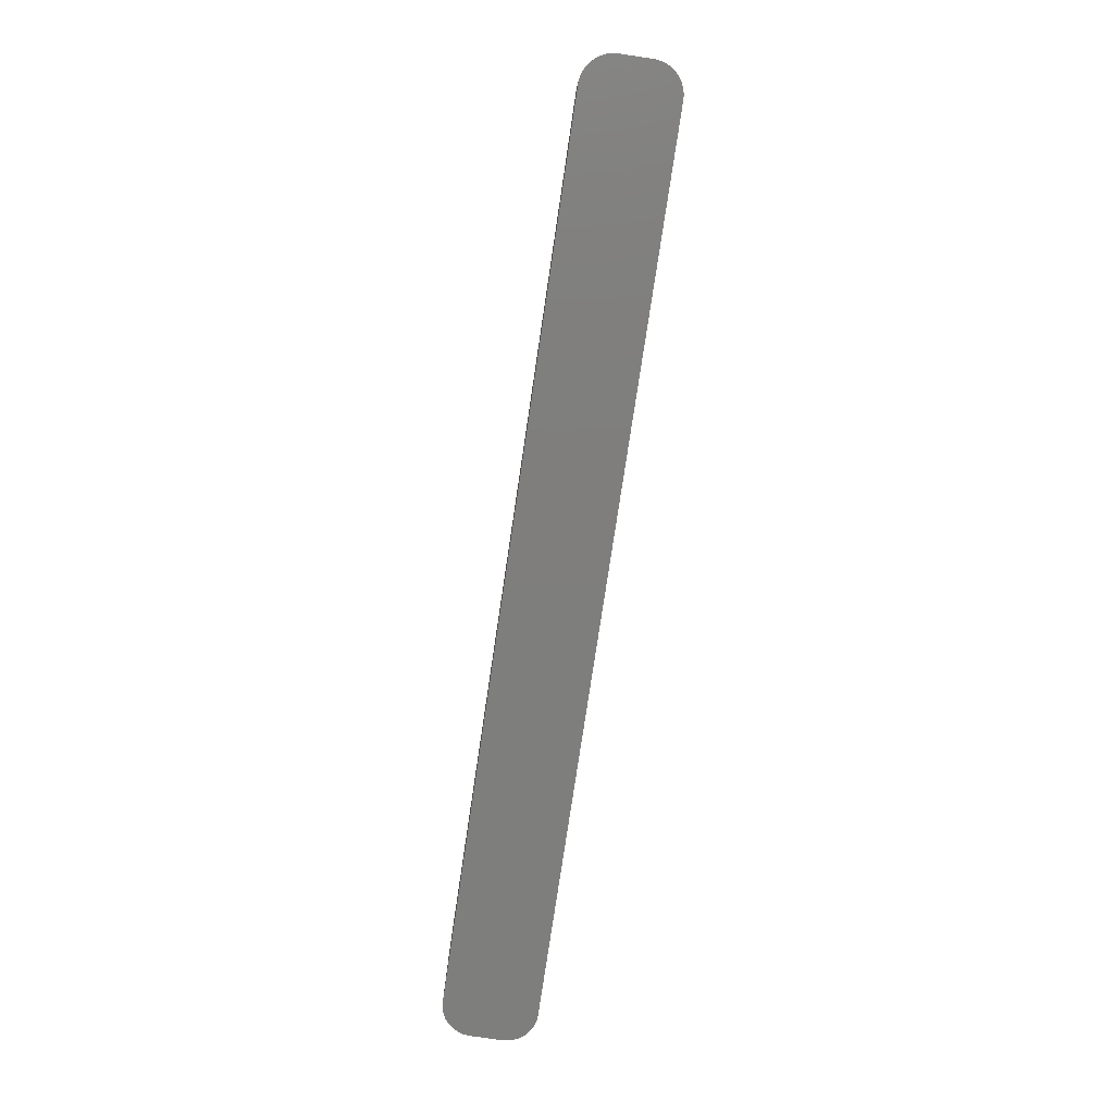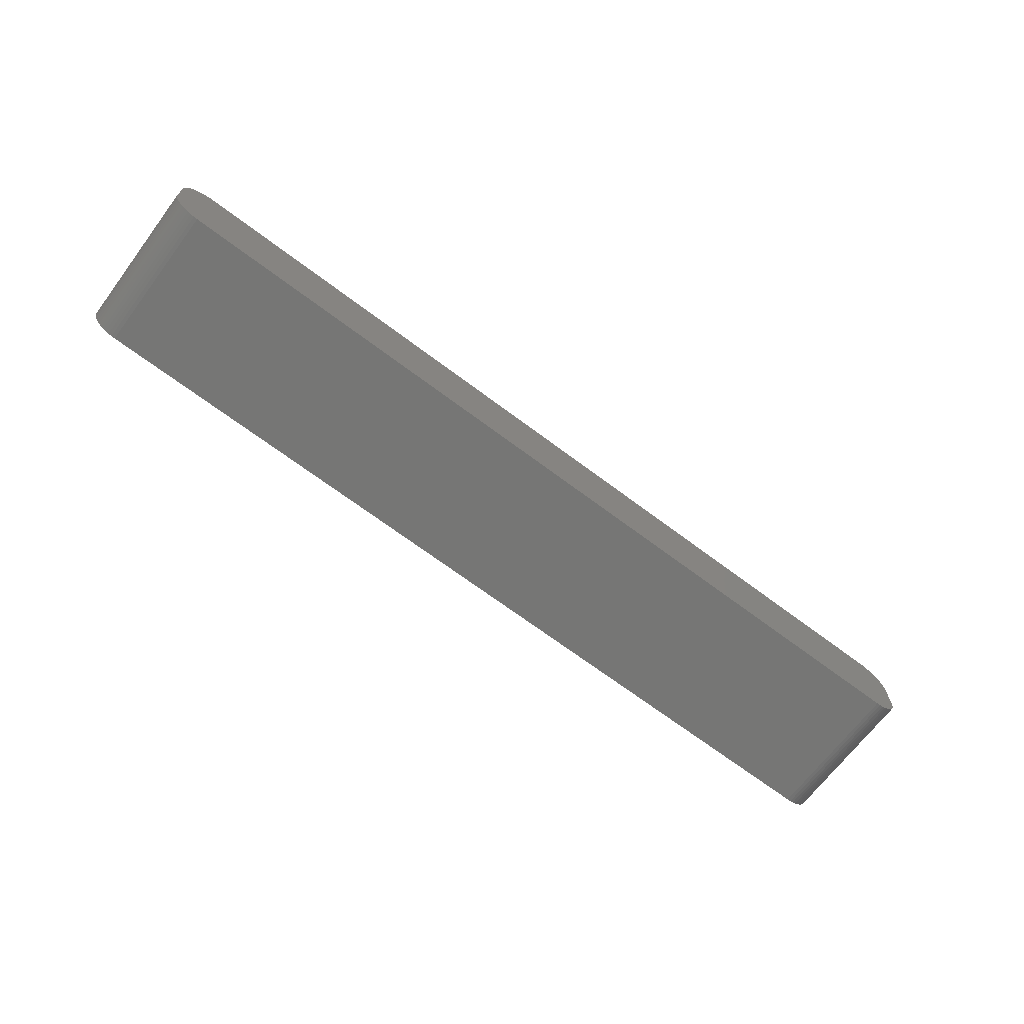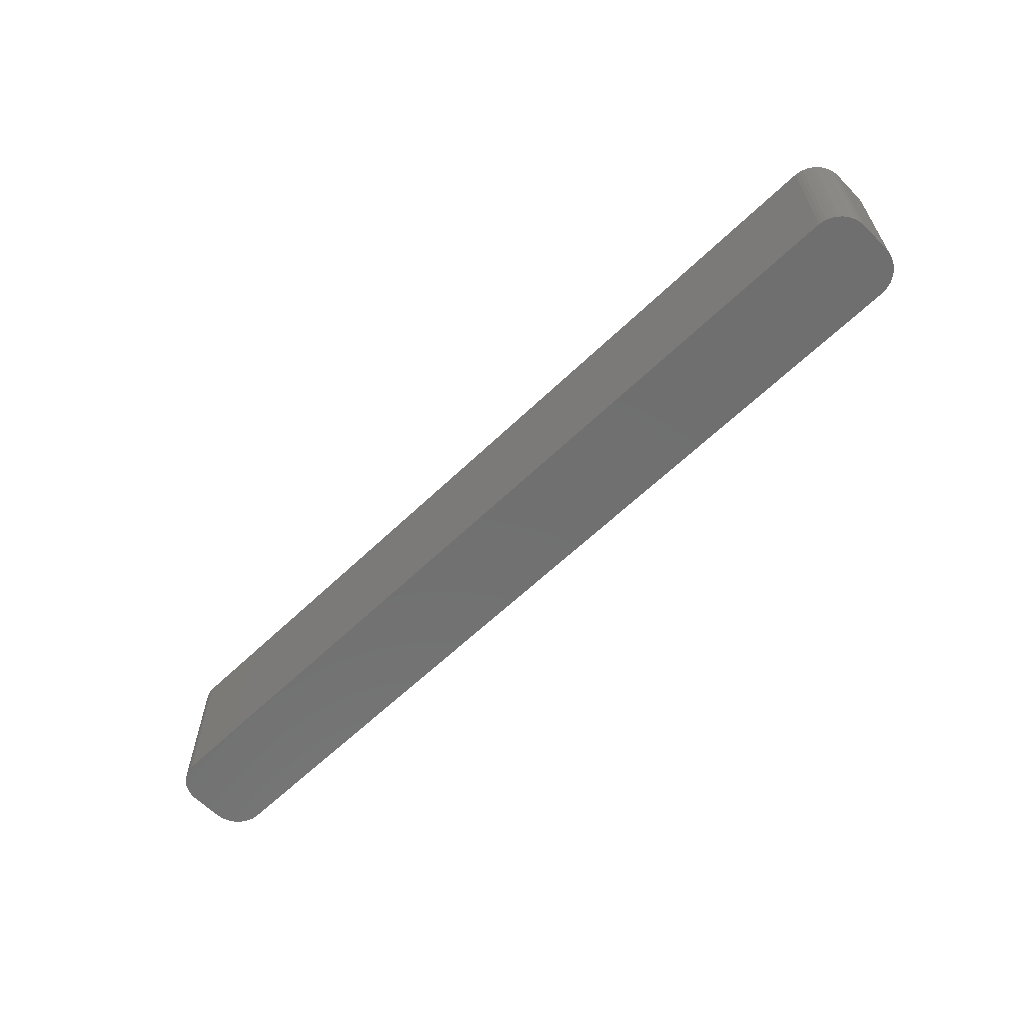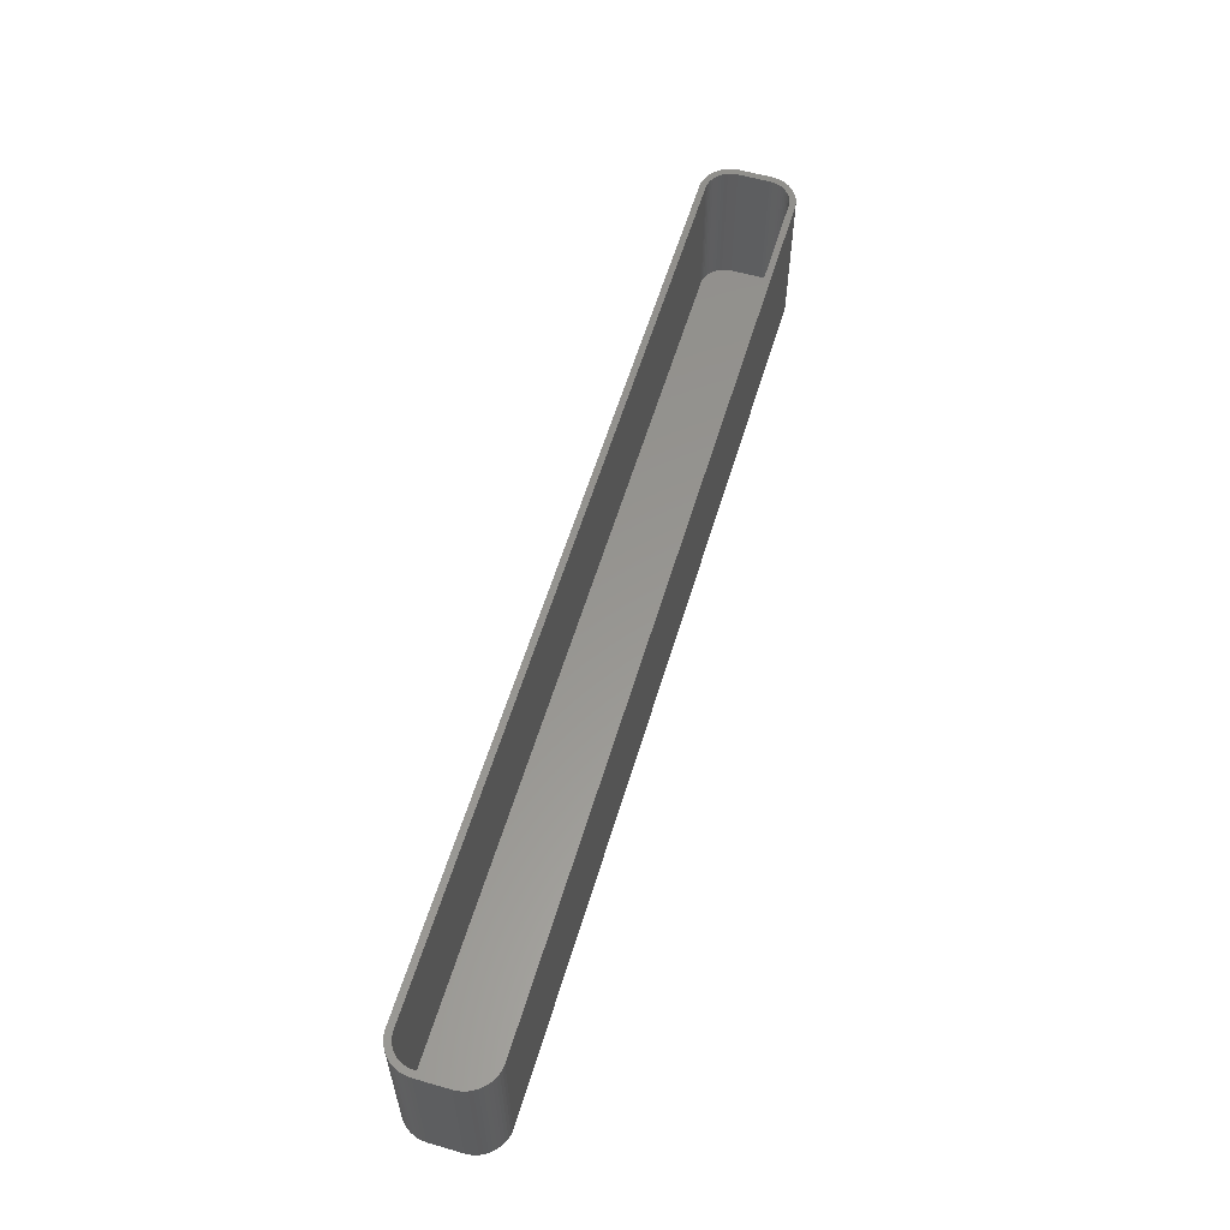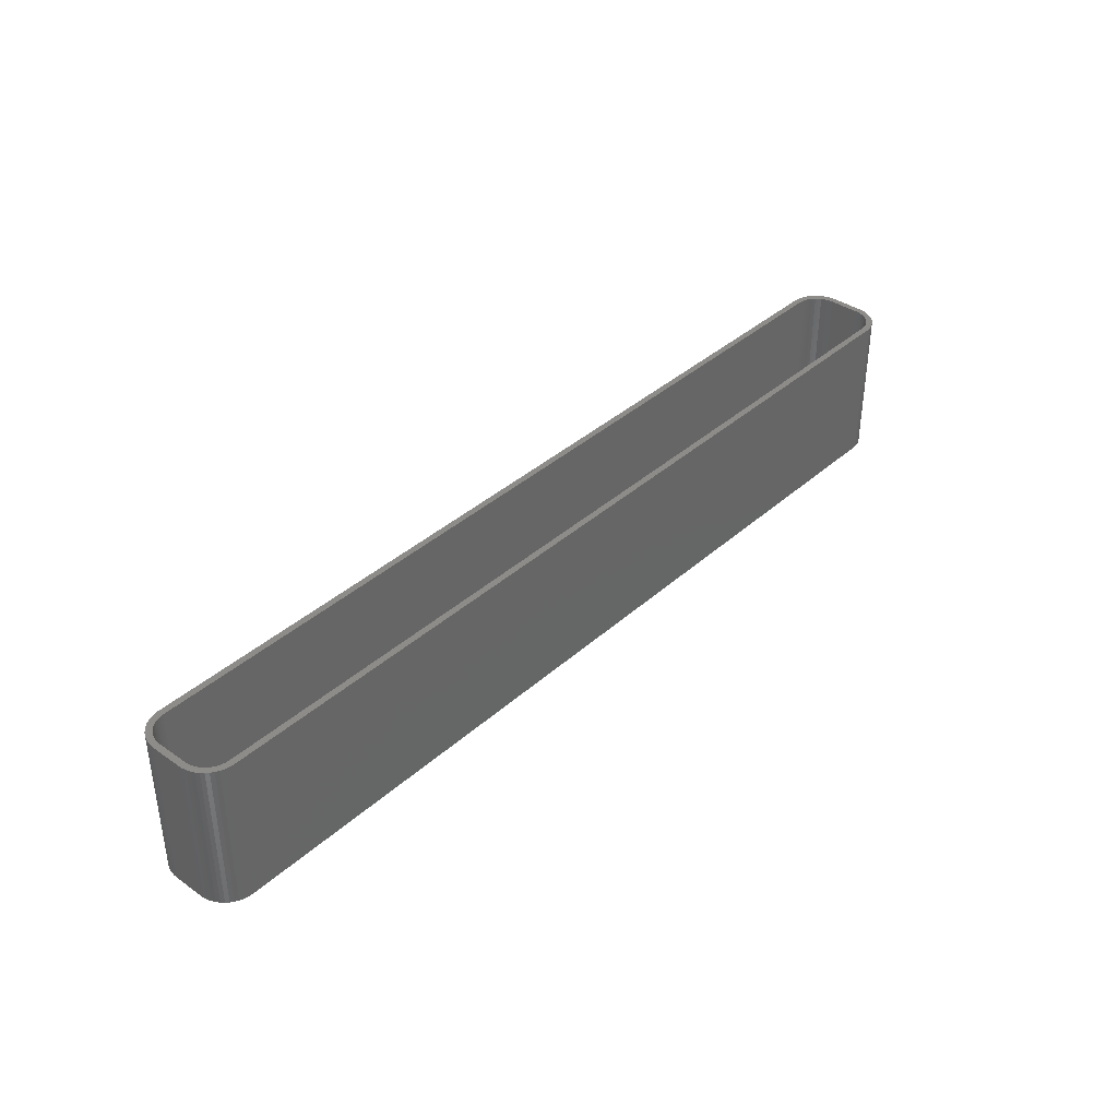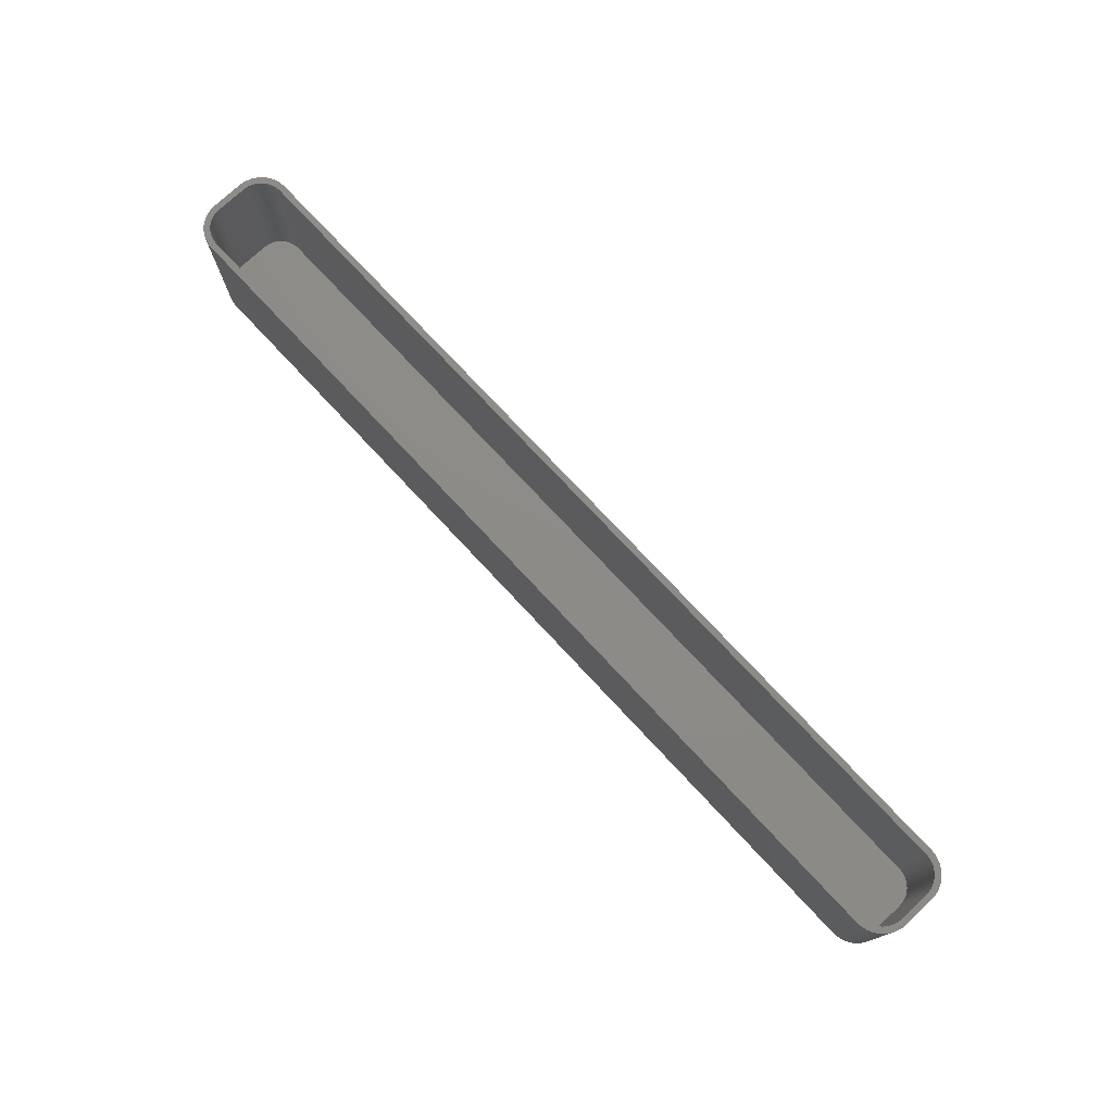
<metadata>
{"format":"stl","ext":"stl","renderer":"f3d","projection":"perspective","resolution":1024,"background":"white","views":[{"elev":-78.0,"azim":81.5,"up":"+Z"},{"elev":-68.4,"azim":143.0,"up":"+Y"},{"elev":-61.7,"azim":-135.7,"up":"+Z"},{"elev":58.2,"azim":106.6,"up":"+Z"},{"elev":38.0,"azim":131.6,"up":"+Z"},{"elev":75.5,"azim":-133.0,"up":"+Z"}]}
</metadata>
<code>
# stl→obj: 208 verts, 412 faces
v -75 -2.5 0
v -75 2.5 24
v -75 2.5 0
v -75 -2.5 24
v -74.96 -3.127 0
v -74.96 -3.127 24
v -70.94 -7.411 0
v -70.31 -7.49 24
v -70.94 -7.411 24
v -70.31 -7.49 0
v 70.31 7.49 0
v -70.31 7.49 24
v 70.31 7.49 24
v -70.31 7.49 0
v 74 2.5 24
v 75 2.5 24
v 74.96 3.127 24
v 75 -2.5 24
v 73.97 3.001 24
v 74.84 3.743 24
v 74 -2.5 24
v 73.87 3.495 24
v 74.65 4.341 24
v 74.96 -3.127 24
v 73.72 3.973 24
v 74.38 4.909 24
v 73.97 -3.001 24
v 73.51 4.427 24
v 74.05 5.439 24
v 74.84 -3.743 24
v 73.87 -3.495 24
v 73.24 4.851 24
v 73.64 5.923 24
v 72.92 5.238 24
v 73.19 6.353 24
v 72.55 5.582 24
v 72.68 6.722 24
v 72.14 5.877 24
v 72.13 7.024 24
v 71.7 6.119 24
v 71.55 7.255 24
v 71.24 6.304 24
v 70.94 7.411 24
v 70.75 6.429 24
v 70.25 6.492 24
v -70.25 6.492 24
v -70.75 6.429 24
v -70.94 7.411 24
v -71.24 6.304 24
v -71.55 7.255 24
v -71.7 6.119 24
v -72.13 7.024 24
v -72.14 5.877 24
v -72.68 6.722 24
v -72.55 5.582 24
v -73.19 6.353 24
v -72.92 5.238 24
v -73.64 5.923 24
v -73.24 4.851 24
v -74.05 5.439 24
v -73.51 4.427 24
v -74.38 4.909 24
v -73.72 3.973 24
v -74.84 3.743 24
v -73.87 3.495 24
v -74.65 4.341 24
v 74.65 -4.341 24
v 73.72 -3.973 24
v 74.38 -4.909 24
v 73.51 -4.427 24
v 74.05 -5.439 24
v 73.24 -4.851 24
v 73.64 -5.923 24
v 72.92 -5.238 24
v 73.19 -6.353 24
v 72.55 -5.582 24
v 72.68 -6.722 24
v 72.14 -5.877 24
v 72.13 -7.024 24
v 71.7 -6.119 24
v 71.55 -7.255 24
v 71.24 -6.304 24
v 70.94 -7.411 24
v 70.75 -6.429 24
v 70.31 -7.49 24
v 70.25 -6.492 24
v -70.25 -6.492 24
v -70.75 -6.429 24
v -71.24 -6.304 24
v -71.55 -7.255 24
v -71.7 -6.119 24
v -72.13 -7.024 24
v -72.14 -5.877 24
v -72.68 -6.722 24
v -72.55 -5.582 24
v -73.19 -6.353 24
v -72.92 -5.238 24
v -73.64 -5.923 24
v -73.24 -4.851 24
v -74.05 -5.439 24
v -73.51 -4.427 24
v -74.38 -4.909 24
v -73.72 -3.973 24
v -74.65 -4.341 24
v -73.87 -3.495 24
v -74.84 -3.743 24
v -73.97 -3.001 24
v -74 -2.5 24
v -74 2.5 24
v -73.97 3.001 24
v -74.96 3.127 24
v 70.31 -7.49 0
v 74.84 -3.743 0
v 74.65 -4.341 0
v 75 2.5 0
v 75 -2.5 0
v -74.96 3.127 0
v -72.68 -6.722 0
v -72.13 -7.024 0
v -71.55 -7.255 0
v -73.64 -5.923 0
v -73.19 -6.353 0
v 74.96 -3.127 0
v 74.38 4.909 0
v 74.65 4.341 0
v 74.84 3.743 0
v 73.64 5.923 0
v 73.19 6.353 0
v 72.13 7.024 0
v 71.55 7.255 0
v 70.94 7.411 0
v -70.94 7.411 0
v -71.55 7.255 0
v -74.84 3.743 0
v -74.65 4.341 0
v 74.96 3.127 0
v 74.38 -4.909 0
v 74.05 -5.439 0
v 73.64 -5.923 0
v 73.19 -6.353 0
v 74.05 5.439 0
v 72.68 -6.722 0
v 72.13 -7.024 0
v 71.55 -7.255 0
v 72.68 6.722 0
v 70.94 -7.411 0
v -72.13 7.024 0
v -72.68 6.722 0
v -74.05 -5.439 0
v -73.19 6.353 0
v -74.38 -4.909 0
v -73.64 5.923 0
v -74.65 -4.341 0
v -74.05 5.439 0
v -74.84 -3.743 0
v -74.38 4.909 0
v -74 2.5 2
v -74 -2.5 2
v -73.97 -3.001 2
v -73.97 3.001 2
v -70.25 6.492 2
v 70.25 6.492 2
v 70.25 -6.492 2
v -70.25 -6.492 2
v 74 -2.5 2
v 74 2.5 2
v 72.92 -5.238 2
v 73.24 -4.851 2
v 73.87 3.495 2
v 73.72 3.973 2
v 73.97 -3.001 2
v -71.24 -6.304 2
v -71.7 -6.119 2
v 72.14 -5.877 2
v 71.7 -6.119 2
v 72.55 -5.582 2
v 71.7 6.119 2
v 72.14 5.877 2
v 70.75 6.429 2
v 73.72 -3.973 2
v 73.87 -3.495 2
v -73.24 4.851 2
v -73.51 4.427 2
v -71.7 6.119 2
v -71.24 6.304 2
v 73.97 3.001 2
v 73.51 4.427 2
v 73.24 4.851 2
v 72.92 5.238 2
v 73.51 -4.427 2
v 72.55 5.582 2
v 71.24 6.304 2
v 71.24 -6.304 2
v 70.75 -6.429 2
v -70.75 6.429 2
v -70.75 -6.429 2
v -72.14 5.877 2
v -72.55 5.582 2
v -72.92 5.238 2
v -72.14 -5.877 2
v -72.55 -5.582 2
v -72.92 -5.238 2
v -73.72 3.973 2
v -73.24 -4.851 2
v -73.87 3.495 2
v -73.51 -4.427 2
v -73.72 -3.973 2
v -73.87 -3.495 2
f 1 2 3
f 2 1 4
f 5 4 1
f 4 5 6
f 7 8 9
f 8 7 10
f 11 12 13
f 12 11 14
f 15 16 17
f 16 15 18
f 19 17 20
f 21 18 15
f 22 20 23
f 18 21 24
f 25 23 26
f 27 24 21
f 28 26 29
f 24 27 30
f 31 30 27
f 17 19 15
f 20 22 19
f 23 25 22
f 32 29 33
f 26 28 25
f 29 32 28
f 34 33 35
f 33 34 32
f 36 35 37
f 35 36 34
f 37 38 36
f 39 38 37
f 39 40 38
f 41 40 39
f 41 42 40
f 43 42 41
f 43 44 42
f 13 44 43
f 13 45 44
f 13 46 45
f 12 46 13
f 12 47 46
f 48 47 12
f 48 49 47
f 50 49 48
f 50 51 49
f 52 51 50
f 52 53 51
f 54 53 52
f 53 54 55
f 56 55 54
f 55 56 57
f 58 57 56
f 57 58 59
f 60 59 58
f 59 60 61
f 62 61 60
f 61 62 63
f 64 65 66
f 63 66 65
f 66 63 62
f 30 31 67
f 68 67 31
f 67 68 69
f 70 69 68
f 69 70 71
f 72 71 70
f 71 72 73
f 74 73 72
f 73 74 75
f 76 75 74
f 75 76 77
f 78 77 76
f 78 79 77
f 80 79 78
f 80 81 79
f 82 81 80
f 82 83 81
f 84 83 82
f 84 85 83
f 86 85 84
f 87 85 86
f 87 8 85
f 88 8 87
f 88 9 8
f 89 9 88
f 89 90 9
f 91 90 89
f 91 92 90
f 93 92 91
f 94 93 95
f 93 94 92
f 96 95 97
f 95 96 94
f 98 97 99
f 100 99 101
f 97 98 96
f 102 101 103
f 104 103 105
f 106 105 107
f 99 100 98
f 6 107 108
f 109 2 108
f 65 64 110
f 4 108 2
f 111 110 64
f 6 108 4
f 110 111 109
f 101 102 100
f 109 111 2
f 103 104 102
f 105 106 104
f 107 6 106
f 10 85 8
f 85 10 112
f 67 113 30
f 113 67 114
f 18 115 16
f 115 18 116
f 3 111 117
f 111 3 2
f 118 92 94
f 92 118 119
f 119 90 92
f 90 119 120
f 121 96 98
f 96 121 122
f 24 116 18
f 116 24 123
f 23 124 26
f 124 23 125
f 20 125 23
f 125 20 126
f 127 35 33
f 35 127 128
f 129 41 39
f 41 129 130
f 130 43 41
f 43 130 131
f 131 13 43
f 13 131 11
f 132 50 48
f 50 132 133
f 134 66 135
f 66 134 64
f 112 116 123
f 116 112 115
f 112 123 113
f 11 115 112
f 112 113 114
f 115 11 136
f 112 114 137
f 136 11 126
f 112 137 138
f 126 11 125
f 112 138 139
f 125 11 124
f 112 139 140
f 124 11 141
f 112 140 142
f 141 11 127
f 112 142 143
f 127 11 128
f 112 143 144
f 128 11 145
f 112 144 146
f 145 11 129
f 129 11 130
f 130 11 131
f 10 11 112
f 10 14 11
f 1 10 7
f 10 1 14
f 1 7 120
f 3 14 1
f 1 120 119
f 14 3 132
f 1 119 118
f 132 3 133
f 1 118 122
f 133 3 147
f 1 122 121
f 147 3 148
f 1 121 149
f 148 3 150
f 1 149 151
f 150 3 152
f 1 151 153
f 152 3 154
f 1 153 155
f 154 3 156
f 1 155 5
f 156 3 135
f 135 3 134
f 134 3 117
f 153 106 155
f 106 153 104
f 121 100 149
f 100 121 98
f 151 104 153
f 104 151 102
f 120 9 90
f 9 120 7
f 122 94 96
f 94 122 118
f 30 123 24
f 123 30 113
f 69 114 67
f 114 69 137
f 140 73 75
f 73 140 139
f 71 137 69
f 137 71 138
f 144 79 81
f 79 144 143
f 142 75 77
f 75 142 140
f 112 83 85
f 83 112 146
f 29 127 33
f 127 29 141
f 26 141 29
f 141 26 124
f 128 37 35
f 37 128 145
f 145 39 37
f 39 145 129
f 14 48 12
f 48 14 132
f 154 58 152
f 58 154 60
f 147 54 52
f 54 147 148
f 117 64 134
f 64 117 111
f 155 6 5
f 6 155 106
f 149 102 151
f 102 149 100
f 73 138 71
f 138 73 139
f 143 77 79
f 77 143 142
f 146 81 83
f 81 146 144
f 17 126 20
f 126 17 136
f 16 136 17
f 136 16 115
f 133 52 50
f 52 133 147
f 148 56 54
f 56 148 150
f 150 58 56
f 58 150 152
f 135 62 156
f 62 135 66
f 156 60 154
f 60 156 62
f 108 157 109
f 157 108 158
f 107 158 108
f 158 107 159
f 109 160 110
f 160 109 157
f 161 45 46
f 45 161 162
f 163 87 86
f 87 163 164
f 165 15 166
f 15 165 21
f 167 72 168
f 72 167 74
f 169 25 170
f 25 169 22
f 171 21 165
f 21 171 27
f 172 91 89
f 91 172 173
f 174 80 78
f 80 174 175
f 176 78 76
f 78 176 174
f 177 38 40
f 38 177 178
f 162 44 45
f 44 162 179
f 180 31 181
f 31 180 68
f 61 182 59
f 182 61 183
f 184 49 51
f 49 184 185
f 162 166 186
f 166 162 165
f 162 186 169
f 163 165 162
f 162 169 170
f 165 163 171
f 162 170 187
f 171 163 181
f 162 187 188
f 181 163 180
f 162 188 189
f 180 163 190
f 162 189 191
f 190 163 168
f 162 191 178
f 168 163 167
f 162 178 177
f 167 163 176
f 162 177 192
f 176 163 174
f 162 192 179
f 174 163 175
f 175 163 193
f 193 163 194
f 161 163 162
f 161 164 163
f 157 161 195
f 161 157 164
f 157 195 185
f 158 164 157
f 157 185 184
f 164 158 196
f 157 184 197
f 196 158 172
f 157 197 198
f 172 158 173
f 157 198 199
f 173 158 200
f 157 199 182
f 200 158 201
f 157 182 183
f 201 158 202
f 157 183 203
f 202 158 204
f 157 203 205
f 204 158 206
f 157 205 160
f 206 158 207
f 207 158 208
f 208 158 159
f 103 208 105
f 208 103 207
f 196 89 88
f 89 196 172
f 167 76 74
f 76 167 176
f 175 82 80
f 82 175 193
f 194 86 84
f 86 194 163
f 192 40 42
f 40 192 177
f 186 22 169
f 22 186 19
f 188 34 189
f 34 188 32
f 166 19 186
f 19 166 15
f 168 70 190
f 70 168 72
f 181 27 171
f 27 181 31
f 65 203 63
f 203 65 205
f 63 183 61
f 183 63 203
f 101 207 103
f 207 101 206
f 97 204 99
f 204 97 202
f 173 93 91
f 93 173 200
f 105 159 107
f 159 105 208
f 164 88 87
f 88 164 196
f 193 84 82
f 84 193 194
f 179 42 44
f 42 179 192
f 187 32 188
f 32 187 28
f 170 28 187
f 28 170 25
f 178 36 38
f 36 178 191
f 190 68 180
f 68 190 70
f 110 205 65
f 205 110 160
f 185 47 49
f 47 185 195
f 195 46 47
f 46 195 161
f 201 97 95
f 97 201 202
f 200 95 93
f 95 200 201
f 191 34 36
f 34 191 189
f 197 51 53
f 51 197 184
f 59 199 57
f 199 59 182
f 199 55 57
f 55 199 198
f 198 53 55
f 53 198 197
f 99 206 101
f 206 99 204

</code>
